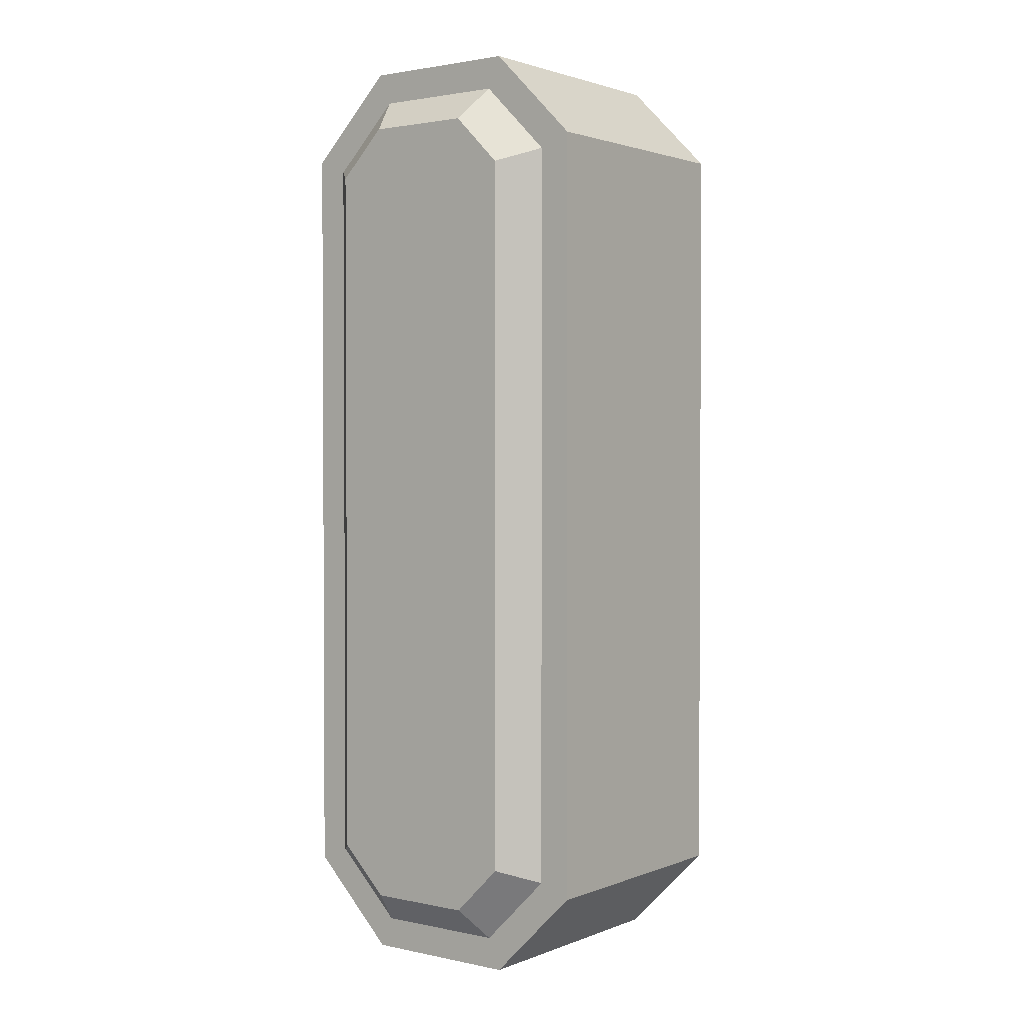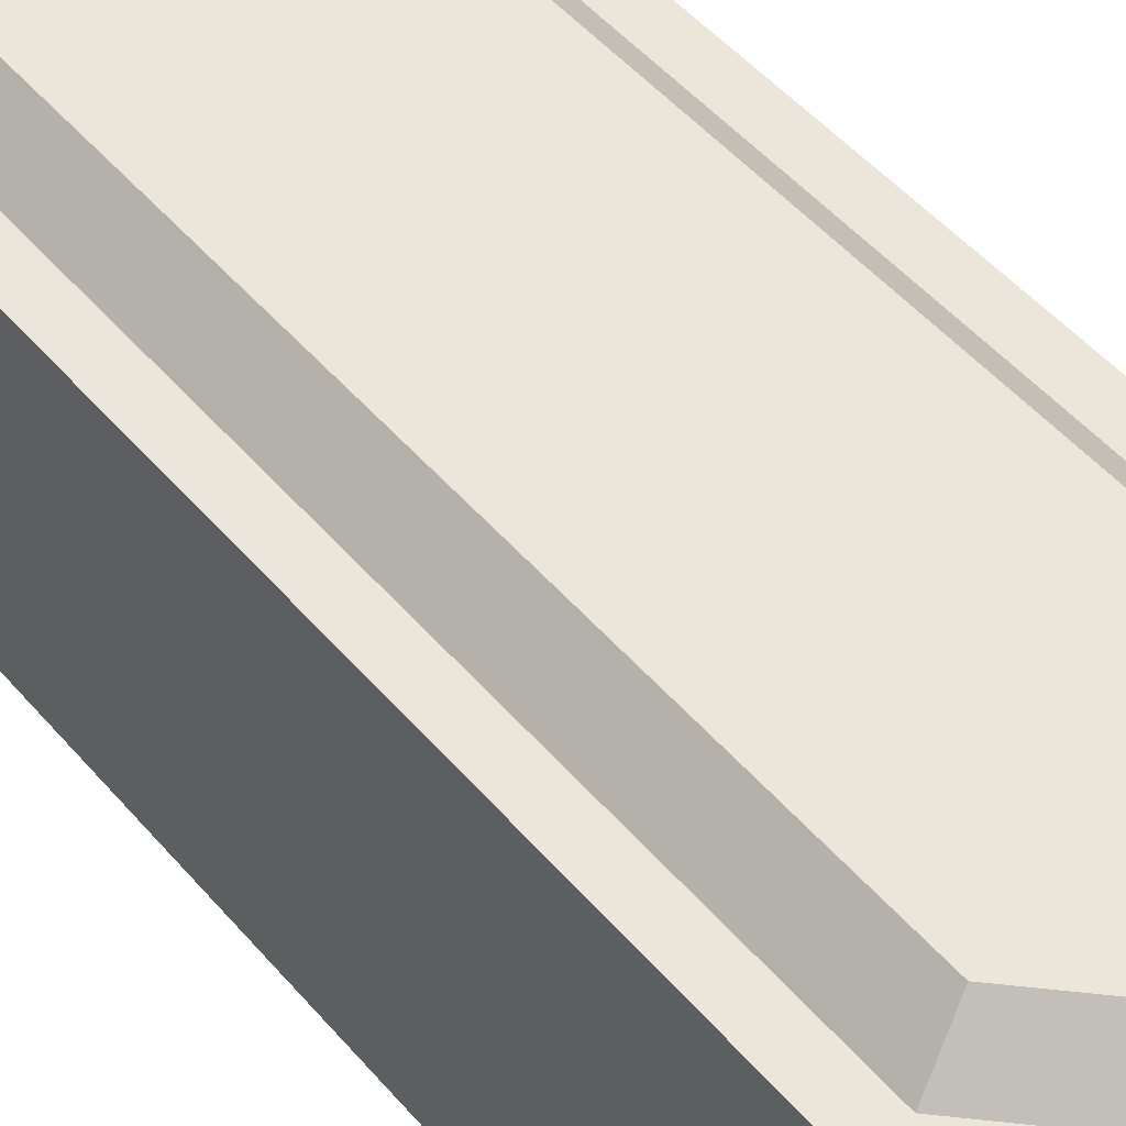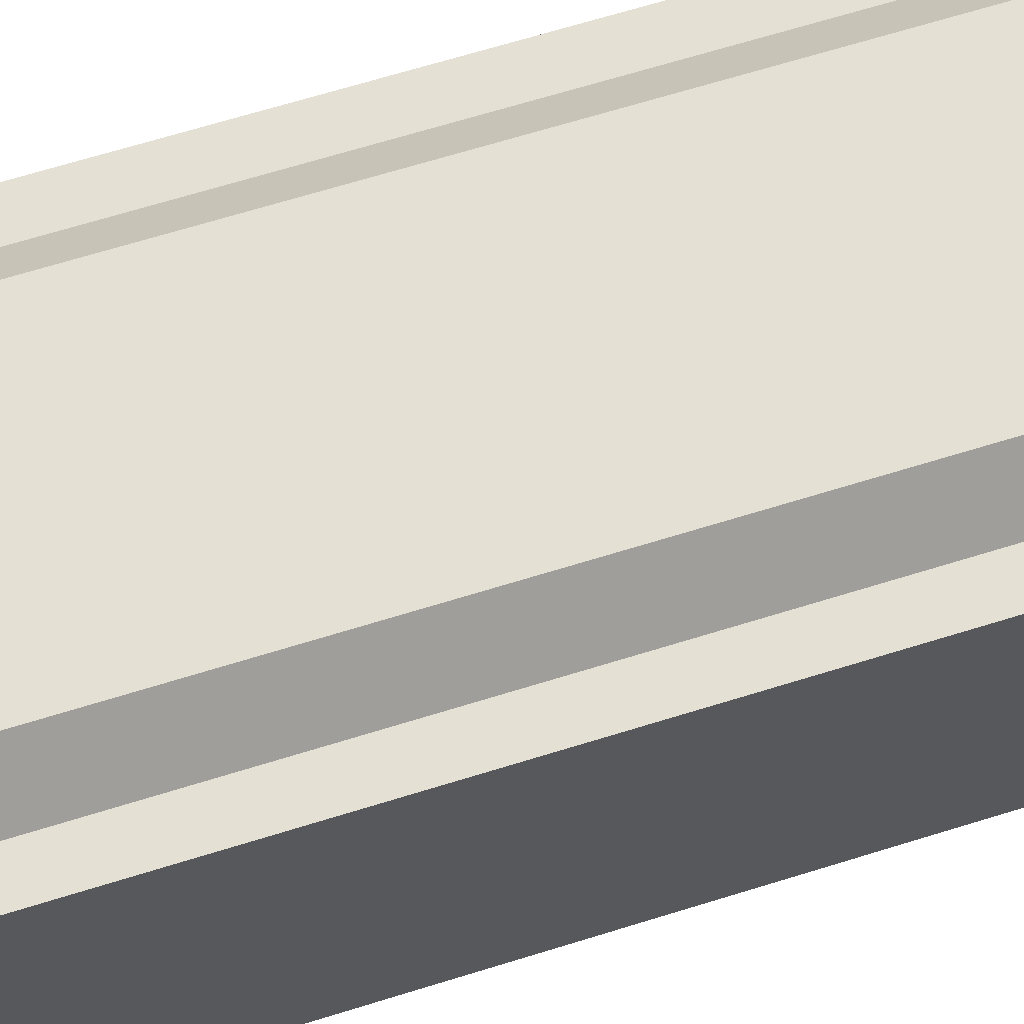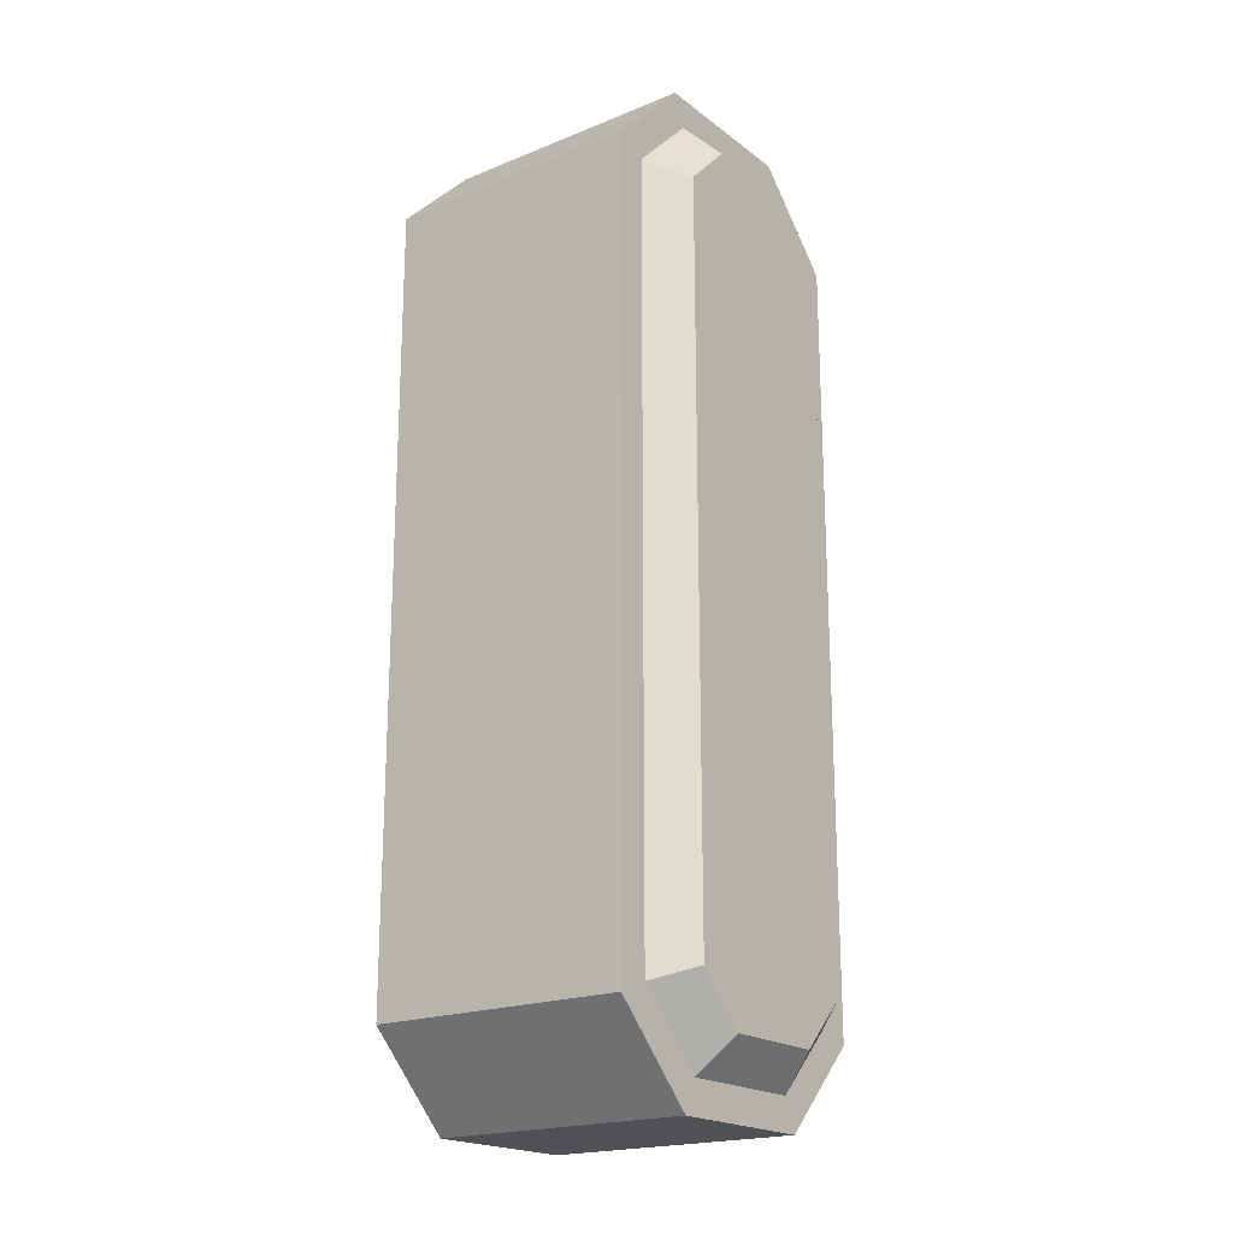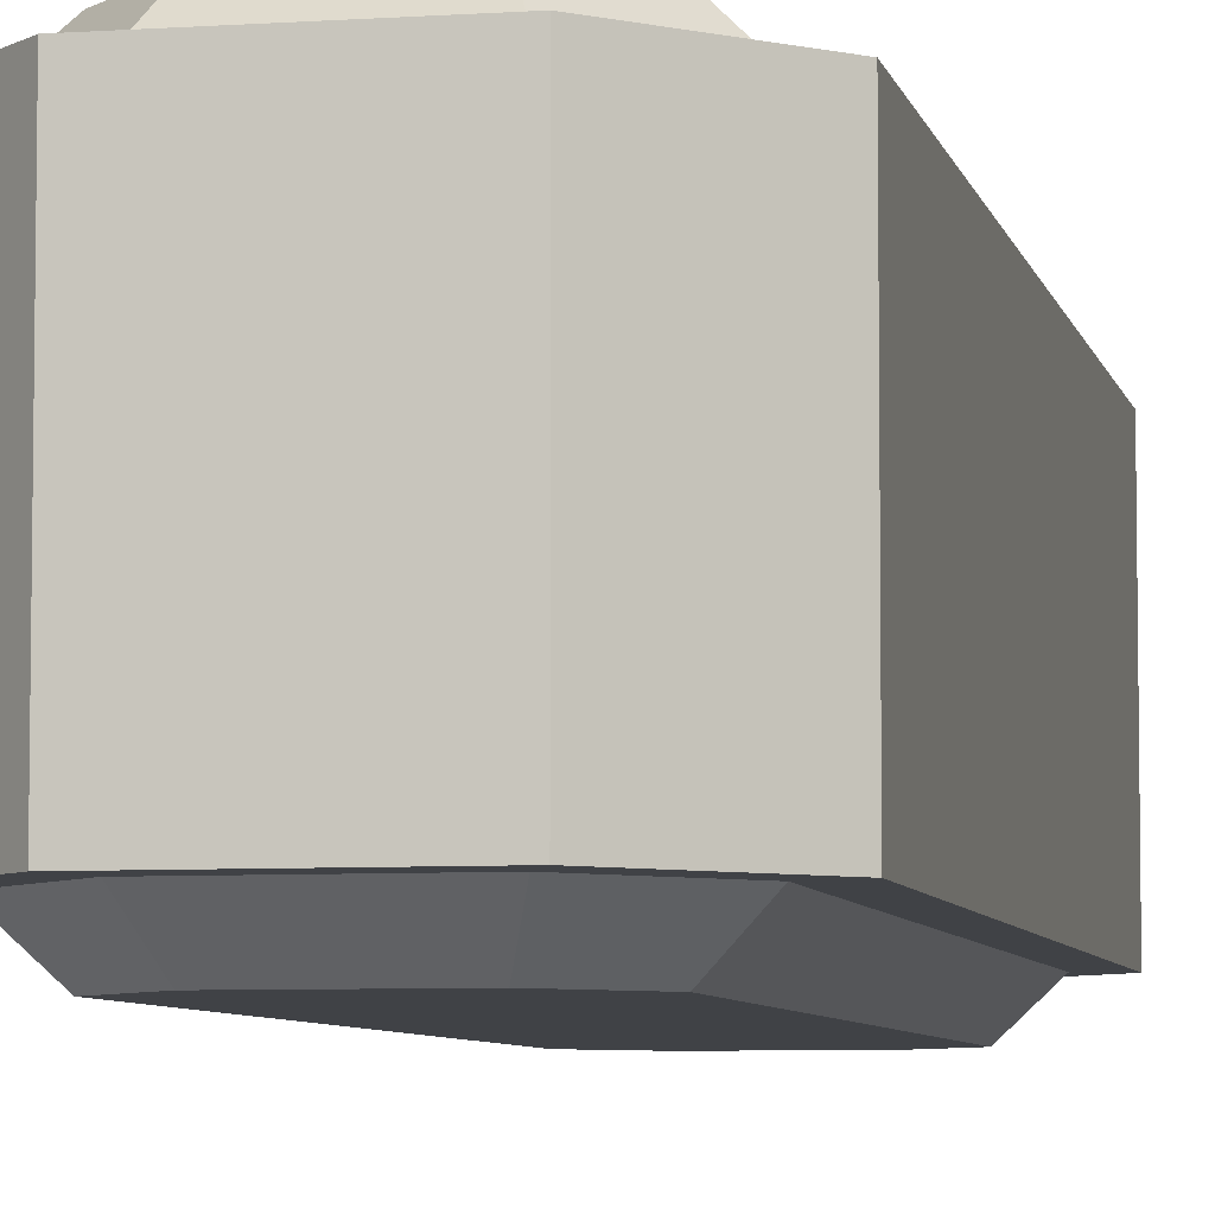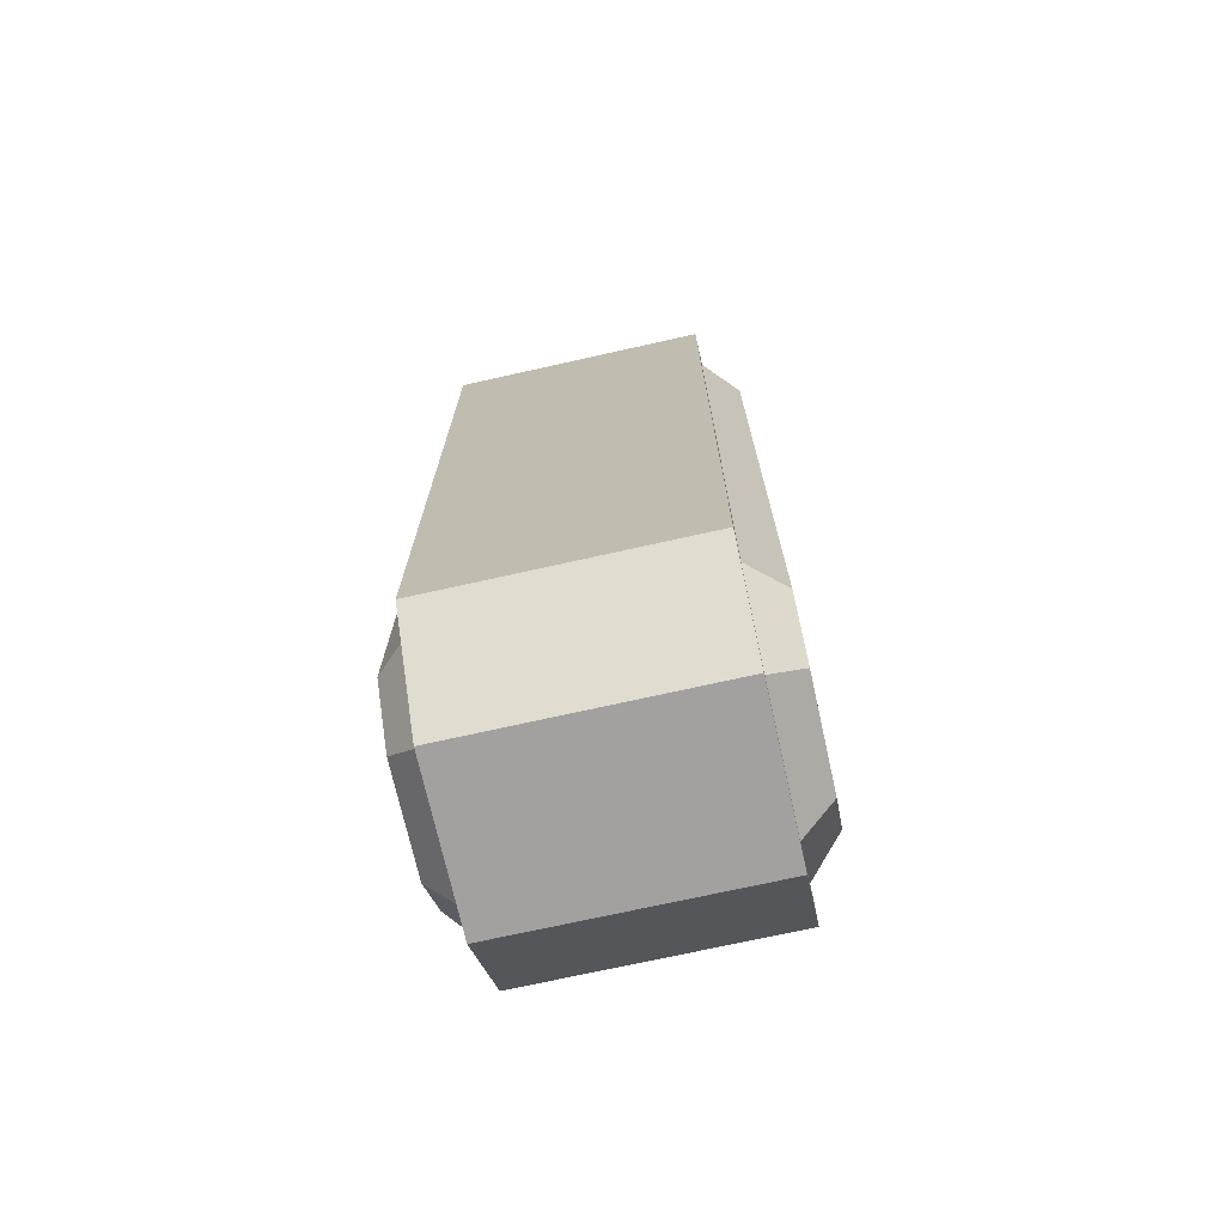
<metadata>
{"format":"obj","ext":"obj","renderer":"f3d","projection":"perspective","resolution":1024,"background":"white","views":[{"elev":1.9,"azim":-142.9,"up":"+Z"},{"elev":47.4,"azim":-37.8,"up":"+Y"},{"elev":65.6,"azim":72.5,"up":"+Y"},{"elev":-20.0,"azim":126.7,"up":"+Z"},{"elev":-6.2,"azim":-168.3,"up":"+Y"},{"elev":-72.2,"azim":102.6,"up":"+Z"}]}
</metadata>
<code>
o MeshDoorwayDoor_7_0_GeomSubset_1
v 0.1183 0.02548 -0.01466
v -0.001068 0.02651 -0.01467
v 0.1183 0.02548 0.3773
v -0.001068 0.02668 0.3754
v 0.7956 0.02548 -0.01395
v 0.1187 0.02672 0.4063
v 0.7956 0.02672 0.4059
v 0.7956 0.02548 0.3765
v -0.001068 0.02672 0.4072
v 0.9149 0.02651 -0.01396
v 0.9149 0.02668 0.3754
v 0.9149 0.02672 0.4072
v 0.7955 0.02706 0.8342
v 0.1188 0.02706 0.8338
v 0.1191 0.0271 0.9836
v -0.001068 0.02706 0.8331
v -0.001068 0.0271 0.9836
v 0.7951 0.0271 0.9836
v 0.9149 0.0271 0.9836
v 0.9149 0.02706 0.8331
v 0.7956 0.01721 0.4061
v 0.7955 0.01726 0.834
v 0.1188 0.01726 0.8337
v 0.1188 0.01722 0.4064
v 0.1184 0.01717 -0.01443
v 0.7955 0.01717 -0.01378
v 0.7955 0.01717 0.3764
v 0.1184 0.01717 0.377
v 0.7827 0.01717 0.3683
v 0.1277 0.01717 0.3683
v 0.1277 0.01717 -0.005747
v 0.7827 0.01717 -0.005747
v 0.7874 0.01708 0.4156
v 0.7874 0.01713 0.8236
v 0.1295 0.01708 0.4156
v 0.1295 0.01713 0.8236
v 0.7753 0.02548 0.805
v 0.7753 0.02548 0.4342
v 0.1417 0.02548 0.4342
v 0.1417 0.02548 0.805
v 0.1426 0.02548 0.3567
v 0.7679 0.02548 0.3567
v 0.1426 0.02548 0.005925
v 0.7679 0.02548 0.005925
v 0.1191 0.02548 -0.8975
v 0.1191 0.02643 -1.048
v -0.001068 0.02643 -1.048
v -0.001068 0.02651 -0.8975
v 0.1191 0.02548 -0.5093
v -0.001068 0.02668 -0.5093
v 0.7951 0.02548 -0.8975
v 0.7951 0.02643 -1.048
v 0.1191 0.02672 -0.4775
v 0.7951 0.02672 -0.4775
v 0.7951 0.02548 -0.5093
v -0.001068 0.02672 -0.4775
v 0.9149 0.02651 -0.8975
v 0.9149 0.02643 -1.048
v 0.9149 0.02668 -0.5093
v 0.9149 0.02672 -0.4775
v 0.7951 0.02706 -0.05159
v 0.1191 0.02706 -0.05159
v -0.001068 0.02706 -0.05159
v 0.9149 0.02706 -0.05159
v 0.7951 0.01722 -0.4775
v 0.7951 0.01727 -0.05159
v 0.1191 0.01727 -0.05159
v 0.1191 0.01722 -0.4775
v 0.1191 0.01717 -0.8975
v 0.7951 0.01717 -0.8975
v 0.7951 0.01717 -0.5093
v 0.1191 0.01717 -0.5093
v 0.7831 0.01717 -0.5215
v 0.1273 0.01717 -0.5215
v 0.1273 0.01717 -0.8854
v 0.7831 0.01717 -0.8854
v 0.788 0.01722 -0.468
v 0.788 0.01727 -0.06214
v 0.1289 0.01722 -0.468
v 0.1289 0.01727 -0.06214
v 0.7808 0.02548 -0.07421
v 0.7808 0.02548 -0.456
v 0.1362 0.02548 -0.456
v 0.1362 0.02548 -0.07421
v 0.1357 0.02548 -0.5313
v 0.7748 0.02548 -0.5313
v 0.1357 0.02548 -0.8755
v 0.7748 0.02548 -0.8755
v 0.7583 0.02548 0.788
v 0.7583 0.02548 0.4512
v 0.1587 0.02548 0.788
v 0.1587 0.02548 0.4512
v 0.1596 0.02548 0.3397
v 0.7509 0.02548 0.3397
v 0.1596 0.02548 0.02293
v 0.7509 0.02548 0.02293
v 0.7638 0.02548 -0.09121
v 0.7638 0.02548 -0.439
v 0.1532 0.02548 -0.09121
v 0.1532 0.02548 -0.439
v 0.1527 0.02548 -0.5483
v 0.7578 0.02548 -0.5483
v 0.1527 0.02548 -0.8585
v 0.7578 0.02548 -0.8585
v 0.7443 0.01481 0.774
v 0.7443 0.01481 0.4652
v 0.1727 0.01481 0.774
v 0.1727 0.01481 0.4652
v 0.1736 0.01481 0.3257
v 0.7369 0.01481 0.3257
v 0.1736 0.01481 0.03692
v 0.7369 0.01481 0.03692
v 0.7498 0.01481 -0.1052
v 0.7498 0.01481 -0.425
v 0.1672 0.01481 -0.1052
v 0.1672 0.01481 -0.425
v 0.1667 0.01481 -0.5623
v 0.7438 0.01481 -0.5623
v 0.1667 0.01481 -0.8445
v 0.7438 0.01481 -0.8445
v 0.1183 -0.02548 -0.01466
v -0.001068 -0.02651 -0.01467
v 0.1183 -0.02548 0.3773
v -0.001068 -0.02668 0.3754
v 0.7956 -0.02548 -0.01395
v 0.1187 -0.02672 0.4063
v 0.7956 -0.02672 0.4059
v 0.7956 -0.02548 0.3765
v -0.001068 -0.02672 0.4072
v 0.9149 -0.02651 -0.01396
v 0.9149 -0.02668 0.3754
v 0.9149 -0.02672 0.4072
v 0.7955 -0.02706 0.8342
v 0.1188 -0.02706 0.8338
v 0.1191 -0.0271 0.9836
v -0.001068 -0.02706 0.8331
v -0.001068 -0.0271 0.9836
v 0.7951 -0.0271 0.9836
v 0.9149 -0.0271 0.9836
v 0.9149 -0.02706 0.8331
v 0.7956 -0.01721 0.4061
v 0.7955 -0.01726 0.834
v 0.1188 -0.01726 0.8337
v 0.1188 -0.01722 0.4064
v 0.1184 -0.01717 -0.01443
v 0.7955 -0.01717 -0.01378
v 0.7955 -0.01717 0.3764
v 0.1184 -0.01717 0.377
v 0.7827 -0.01717 0.3683
v 0.1277 -0.01717 0.3683
v 0.1277 -0.01717 -0.005747
v 0.7827 -0.01717 -0.005747
v 0.7874 -0.01708 0.4156
v 0.7874 -0.01713 0.8236
v 0.1295 -0.01708 0.4156
v 0.1295 -0.01713 0.8236
v 0.7753 -0.02548 0.805
v 0.7753 -0.02548 0.4342
v 0.1417 -0.02548 0.4342
v 0.1417 -0.02548 0.805
v 0.1426 -0.02548 0.3567
v 0.7679 -0.02548 0.3567
v 0.1426 -0.02548 0.005925
v 0.7679 -0.02548 0.005925
v 0.1191 -0.02548 -0.8975
v 0.1191 -0.02643 -1.048
v -0.001068 -0.02643 -1.048
v -0.001068 -0.02651 -0.8975
v 0.1191 -0.02548 -0.5093
v -0.001068 -0.02668 -0.5093
v 0.7951 -0.02548 -0.8975
v 0.7951 -0.02643 -1.048
v 0.1191 -0.02672 -0.4775
v 0.7951 -0.02672 -0.4775
v 0.7951 -0.02548 -0.5093
v -0.001068 -0.02672 -0.4775
v 0.9149 -0.02651 -0.8975
v 0.9149 -0.02643 -1.048
v 0.9149 -0.02668 -0.5093
v 0.9149 -0.02672 -0.4775
v 0.7951 -0.02706 -0.05159
v 0.1191 -0.02706 -0.05159
v -0.001068 -0.02706 -0.05159
v 0.9149 -0.02706 -0.05159
v 0.7951 -0.01722 -0.4775
v 0.7951 -0.01727 -0.05159
v 0.1191 -0.01727 -0.05159
v 0.1191 -0.01722 -0.4775
v 0.1191 -0.01717 -0.8975
v 0.7951 -0.01717 -0.8975
v 0.7951 -0.01717 -0.5093
v 0.1191 -0.01717 -0.5093
v 0.7831 -0.01717 -0.5215
v 0.1273 -0.01717 -0.5215
v 0.1273 -0.01717 -0.8854
v 0.7831 -0.01717 -0.8854
v 0.788 -0.01722 -0.468
v 0.788 -0.01727 -0.06214
v 0.1289 -0.01722 -0.468
v 0.1289 -0.01727 -0.06214
v 0.7808 -0.02548 -0.07421
v 0.7808 -0.02548 -0.456
v 0.1362 -0.02548 -0.456
v 0.1362 -0.02548 -0.07421
v 0.1357 -0.02548 -0.5313
v 0.7748 -0.02548 -0.5313
v 0.1357 -0.02548 -0.8755
v 0.7748 -0.02548 -0.8755
v 0.7583 -0.02548 0.788
v 0.7583 -0.02548 0.4512
v 0.1587 -0.02548 0.788
v 0.1587 -0.02548 0.4512
v 0.1596 -0.02548 0.3397
v 0.7509 -0.02548 0.3397
v 0.1596 -0.02548 0.02293
v 0.7509 -0.02548 0.02293
v 0.7638 -0.02548 -0.09121
v 0.7638 -0.02548 -0.439
v 0.1532 -0.02548 -0.09121
v 0.1532 -0.02548 -0.439
v 0.1527 -0.02548 -0.5483
v 0.7578 -0.02548 -0.5483
v 0.1527 -0.02548 -0.8585
v 0.7578 -0.02548 -0.8585
v 0.7443 -0.01481 0.774
v 0.7443 -0.01481 0.4652
v 0.1727 -0.01481 0.774
v 0.1727 -0.01481 0.4652
v 0.1736 -0.01481 0.3257
v 0.7369 -0.01481 0.3257
v 0.1736 -0.01481 0.03692
v 0.7369 -0.01481 0.03692
v 0.7498 -0.01481 -0.1052
v 0.7498 -0.01481 -0.425
v 0.1672 -0.01481 -0.1052
v 0.1672 -0.01481 -0.425
v 0.1667 -0.01481 -0.5623
v 0.7438 -0.01481 -0.5623
v 0.1667 -0.01481 -0.8445
v 0.7438 -0.01481 -0.8445
v 0.04499 0.04117 0.005222
v 0.04145 0.03262 0.01378
v 0.07213 0.04117 0.005222
v 0.07568 0.03262 0.01378
v 0.02434 0.03262 -0.003333
v 0.0329 0.04117 -0.006877
v 0.02434 -0.03262 -0.003333
v 0.0329 -0.04117 -0.006877
v 0.02434 -0.03262 -0.1929
v 0.0329 -0.04117 -0.1894
v 0.04499 -0.04117 0.005222
v 0.04145 -0.03262 0.01378
v 0.07213 -0.04117 0.005222
v 0.07568 -0.03262 0.01378
v 0.09279 0.03262 -0.003333
v 0.08423 0.04117 -0.006877
v 0.09279 -0.03262 -0.003333
v 0.08423 -0.04117 -0.006877
v 0.09279 -0.03262 -0.1929
v 0.08423 -0.04117 -0.1894
v 0.04499 0.04117 -0.2015
v 0.04145 0.03262 -0.21
v 0.07213 0.04117 -0.2015
v 0.07568 0.03262 -0.21
v 0.02434 0.03262 -0.1929
v 0.0329 0.04117 -0.1894
v 0.04499 -0.04117 -0.2015
v 0.04145 -0.03262 -0.21
v 0.07213 -0.04117 -0.2015
v 0.07568 -0.03262 -0.21
v 0.09279 0.03262 -0.1929
v 0.08423 0.04117 -0.1894
v 0.03814 -0.03262 0.02178
v 0.03814 0.03262 0.02178
v 0.07899 0.03262 0.02178
v 0.07899 -0.03262 0.02178
v 0.03814 0.03262 -0.218
v 0.03814 -0.03262 -0.218
v 0.07899 -0.03262 -0.218
v 0.07899 0.03262 -0.218
v 0.1008 0.03262 -0.1962
v 0.1008 -0.03262 -0.1962
v 0.1008 -0.03262 -1.9e-05
v 0.1008 0.03262 -1.9e-05
v 0.01634 -0.03262 -0.1962
v 0.01634 0.03262 -0.1962
v 0.01634 0.03262 -1.9e-05
v 0.01634 -0.03262 -1.9e-05
f 241 242 245 246
f 242 241 243 244
f 244 243 256 255
f 246 245 265 266
f 247 248 250 249
f 248 247 252 251
f 249 250 267 268
f 251 252 254 253
f 253 254 257 258
f 255 256 272 271
f 258 257 259 260
f 260 259 270 269
f 261 262 264 263
f 262 261 266 265
f 263 264 271 272
f 268 267 269 270
f 273 274 275 276
f 277 278 279 280
f 281 282 283 284
f 285 286 287 288
f 250 248 258 260
f 266 261 263 272
f 287 274 273 288
f 275 284 283 276
f 277 286 285 278
f 281 280 279 282
f 241 246 256 243
f 256 246 266 272
f 248 251 253 258
f 267 250 260 269
f 274 242 244 275
f 252 273 276 254
f 278 268 270 279
f 262 277 280 264
f 259 257 283 282
f 255 271 281 284
f 265 245 287 286
f 247 249 285 288
f 245 242 274 287
f 252 247 288 273
f 244 255 284 275
f 257 254 276 283
f 262 265 286 277
f 249 268 278 285
f 271 264 280 281
f 270 259 282 279

</code>
